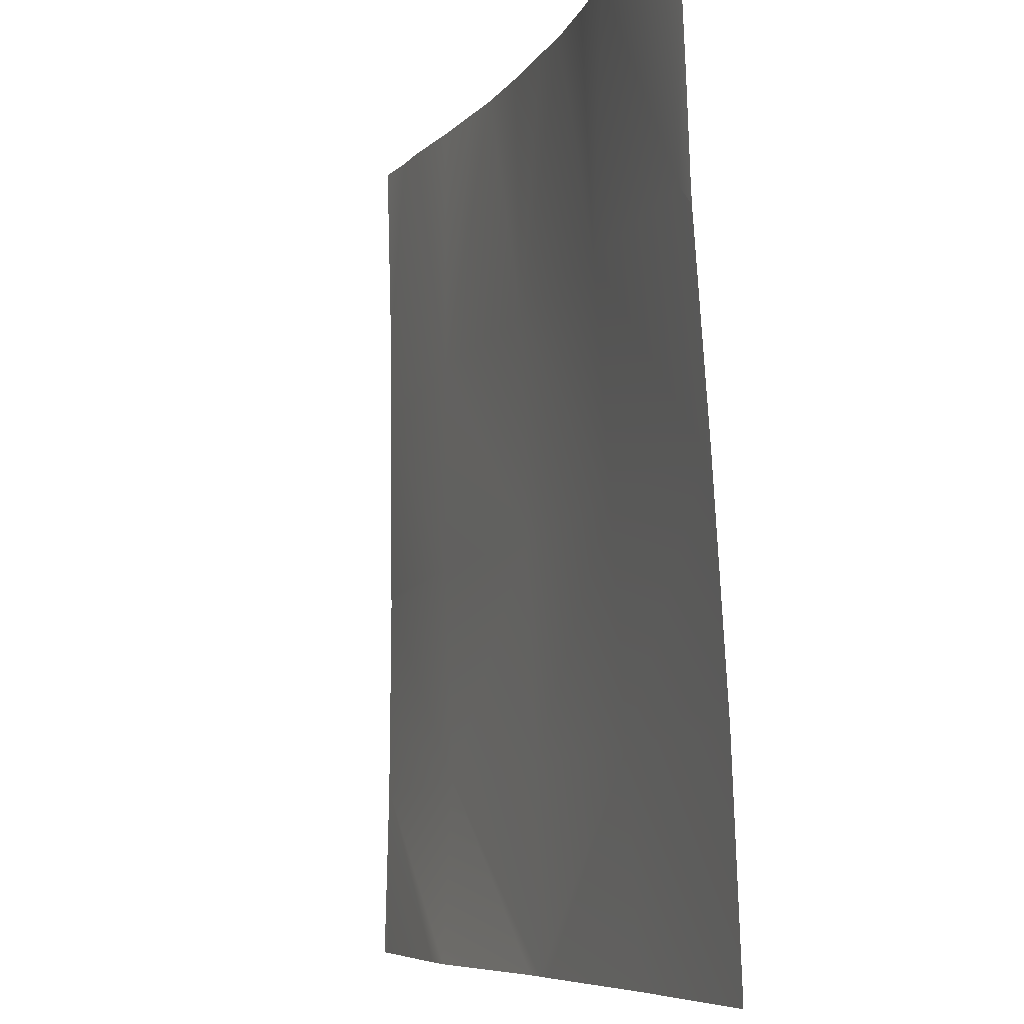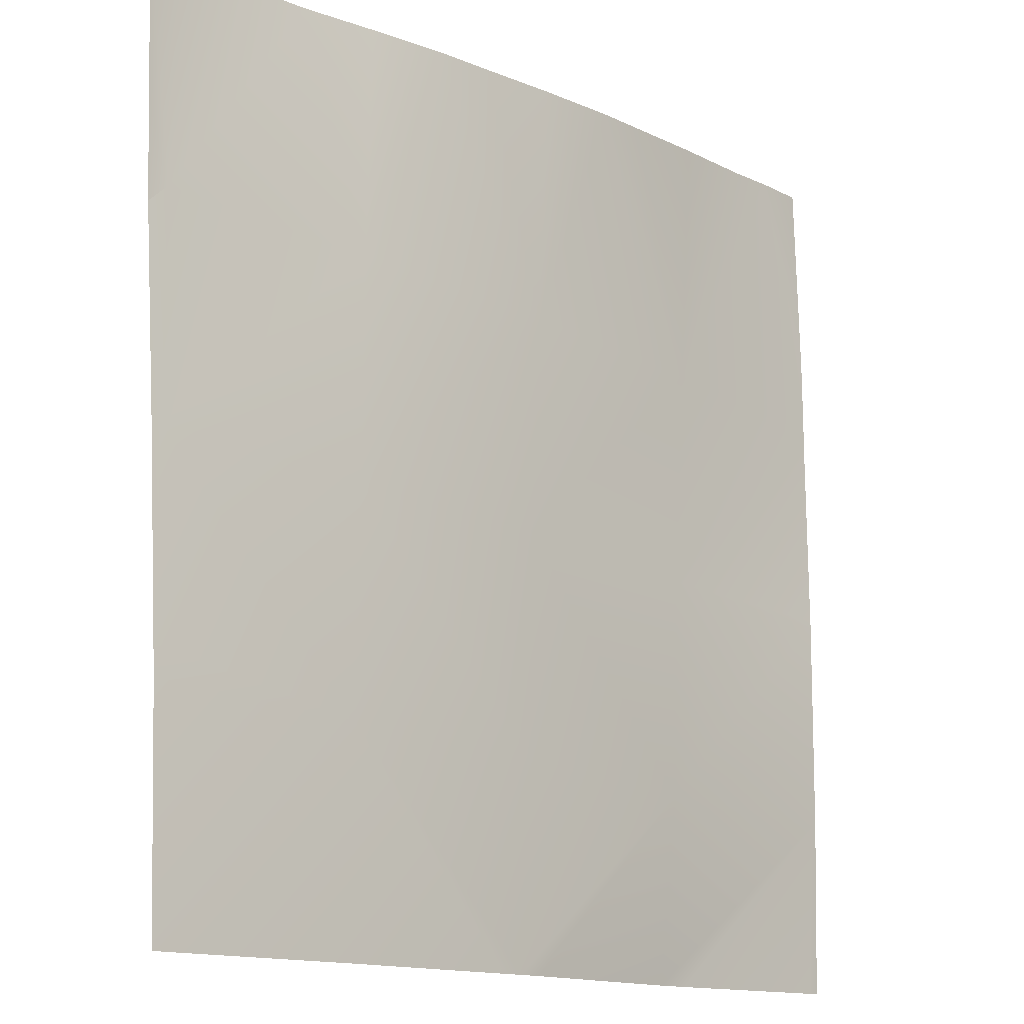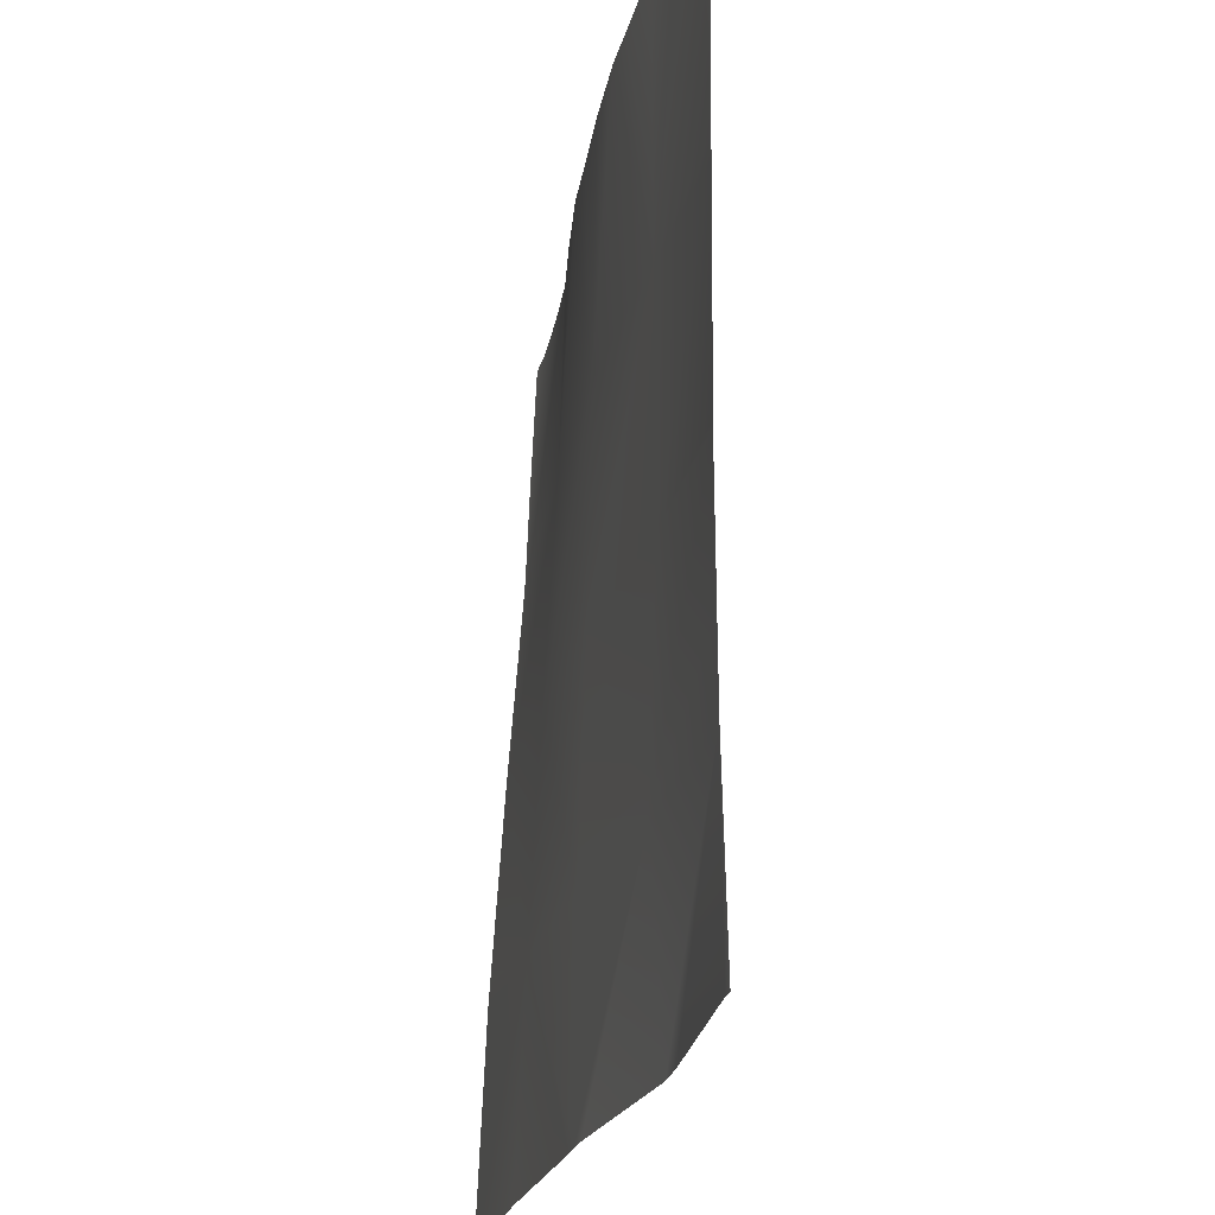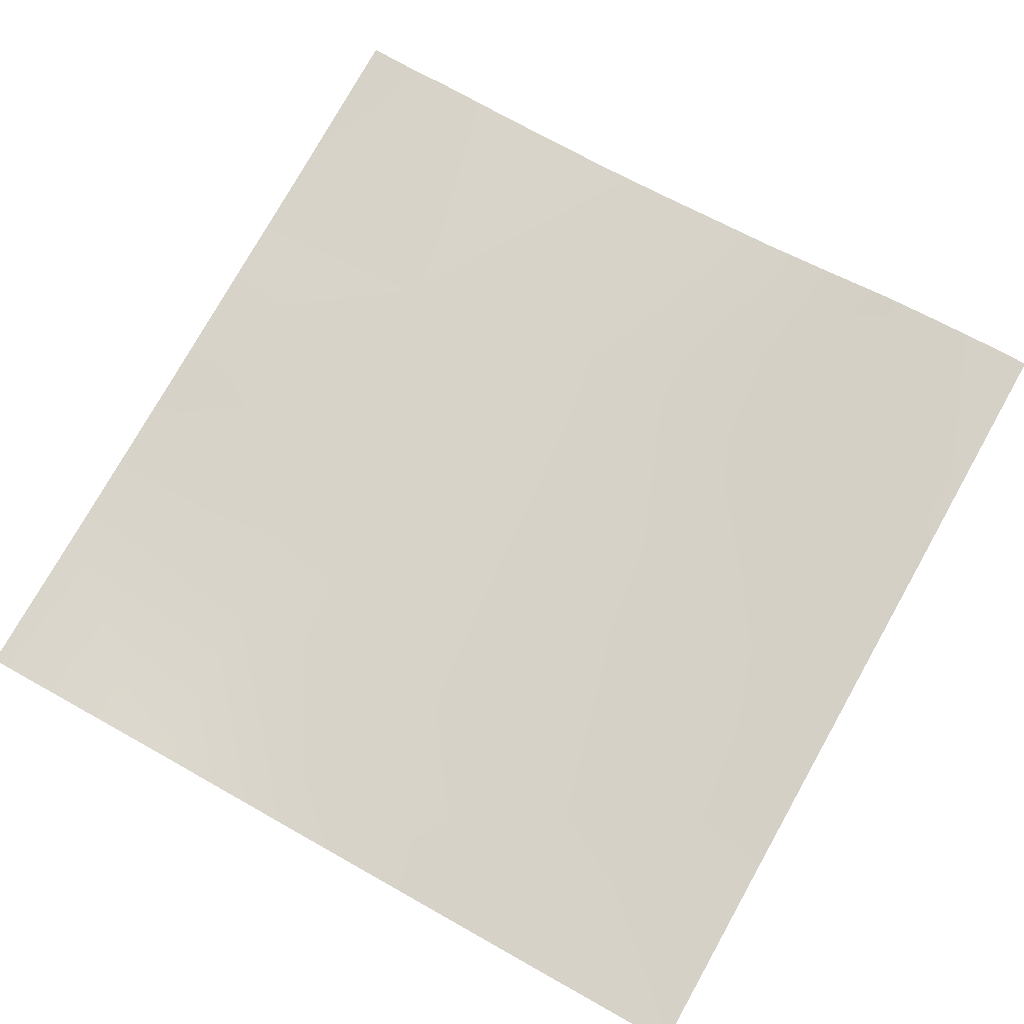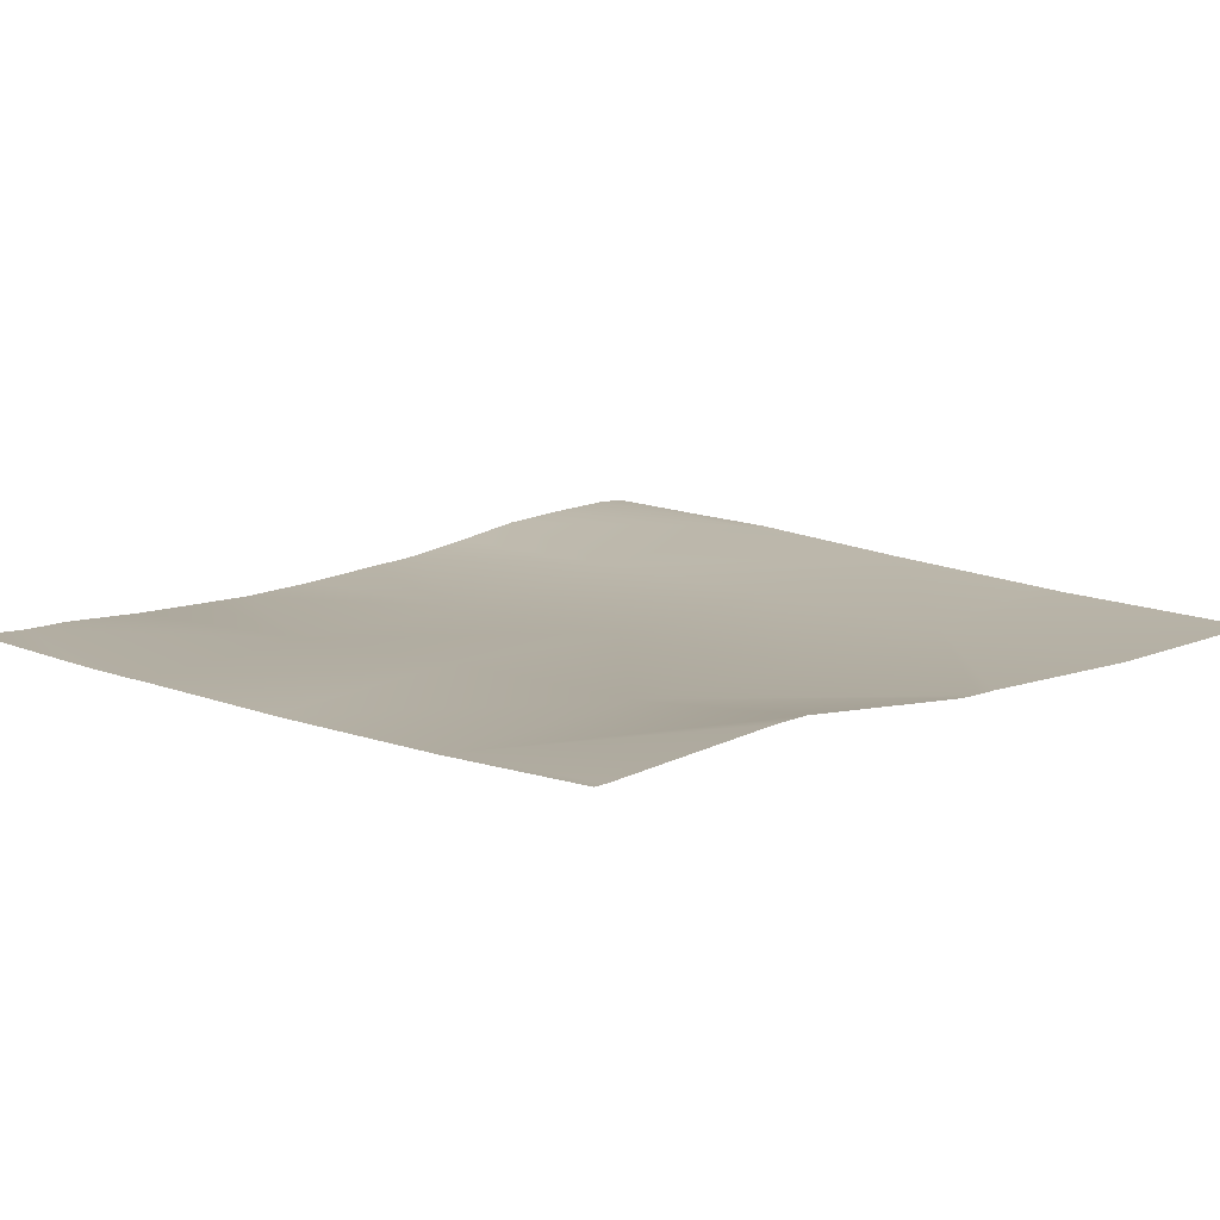
<metadata>
{"format":"obj","ext":"obj","renderer":"f3d","projection":"perspective","resolution":1024,"background":"white","views":[{"elev":-6.9,"azim":-112.4,"up":"+Z"},{"elev":-13.9,"azim":-47.9,"up":"+Z"},{"elev":-22.8,"azim":76.3,"up":"+Z"},{"elev":76.3,"azim":-150.8,"up":"+Y"},{"elev":9.3,"azim":136.1,"up":"+Y"}]}
</metadata>
<code>
v 0 6.404 -272
v 1.588 6.359 -272.1
v 0 6.33 -273.5
v 0 6.618 -266.3
v 0 4.308 -301.9
v 0 5.226 -288
v 0.7399 5.185 -288
v 0 4.176 -304
v 15.84 3.386 -304.8
v 0 3.545 -319.1
v 0 4.308 -301.9
v 0 6.33 -273.5
v 12.88 6.188 -256
v 17.54 4.748 -272.9
v 7.903 6.675 -256
v 2.439 7.071 -256
v 0 7.076 -256
v 0 3.514 -320
v 0.6258 3.488 -320
v 0 3.514 -320
v 31.04 2.873 -320
v 47.75 2.904 -306.5
v 32.73 2.883 -320
v 31.8 2.804 -305.6
v 29.52 2.928 -320
v 15.04 2.904 -320
v 16.69 4.011 -288.9
v 33.48 3.237 -273.7
v 24.17 4.288 -256
v 18.43 5.202 -256
v 28.6 3.871 -256
v 32.64 3.163 -289.7
v 49.44 2.927 -274.6
v 40.45 2.833 -256
v 34.42 3.273 -256
v 44.31 2.754 -256
v 0 3.514 -320
v 48.6 3.179 -290.5
v 47.04 3.874 -320
v 63.7 2.139 -307.3
v 49.63 3.74 -320
v 64 2.44 -320
v 63.04 2.467 -320
v 64 2.423 -319.3
v 64 2.131 -307.3
v 64 2.089 -301.7
v 64 2.028 -291.9
v 50.42 2.637 -256
v 64 2.156 -275.3
v 60.04 2.532 -256
v 64 2.199 -270.4
v 56.74 2.705 -256
v 64 2.173 -276.7
v 64 2.585 -256
v 64 2.039 -291.3
f 1 2 3
f 1 4 2
f 5 6 7
f 8 9 10
f 11 9 8
f 11 7 9
f 7 12 2
f 7 6 12
f 2 13 14
f 2 15 13
f 15 2 16
f 2 14 7
f 17 2 4
f 17 16 2
f 18 19 20
f 21 22 23
f 21 24 22
f 25 26 9
f 27 9 7
f 14 28 27
f 29 14 30
f 29 28 14
f 29 31 28
f 30 14 13
f 9 27 24
f 14 27 7
f 27 28 32
f 28 33 32
f 34 28 35
f 34 33 28
f 34 36 33
f 32 22 24
f 31 35 28
f 27 32 24
f 21 9 24
f 21 25 9
f 10 19 37
f 10 9 19
f 9 26 19
f 32 38 22
f 39 40 41
f 39 22 40
f 42 43 44
f 44 40 45
f 44 43 40
f 41 40 43
f 46 22 47
f 46 40 22
f 23 22 39
f 36 48 33
f 49 50 51
f 49 33 50
f 33 52 50
f 52 33 48
f 53 33 49
f 53 38 33
f 38 32 33
f 51 50 54
f 47 38 55
f 47 22 38
f 55 38 53
f 45 40 46

</code>
